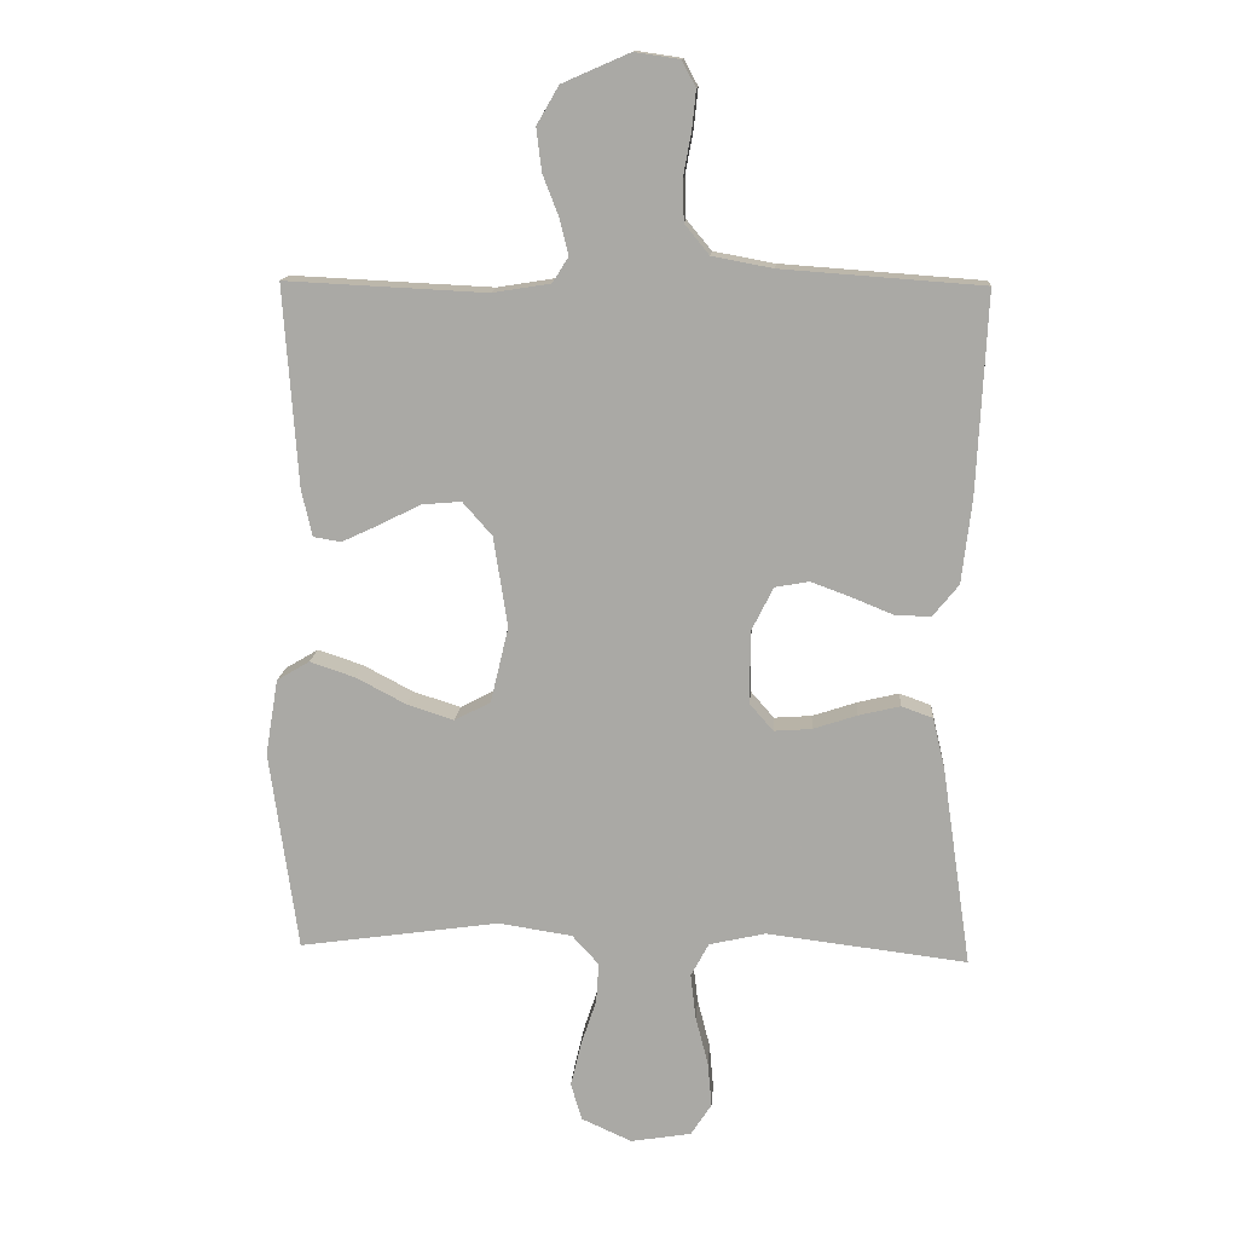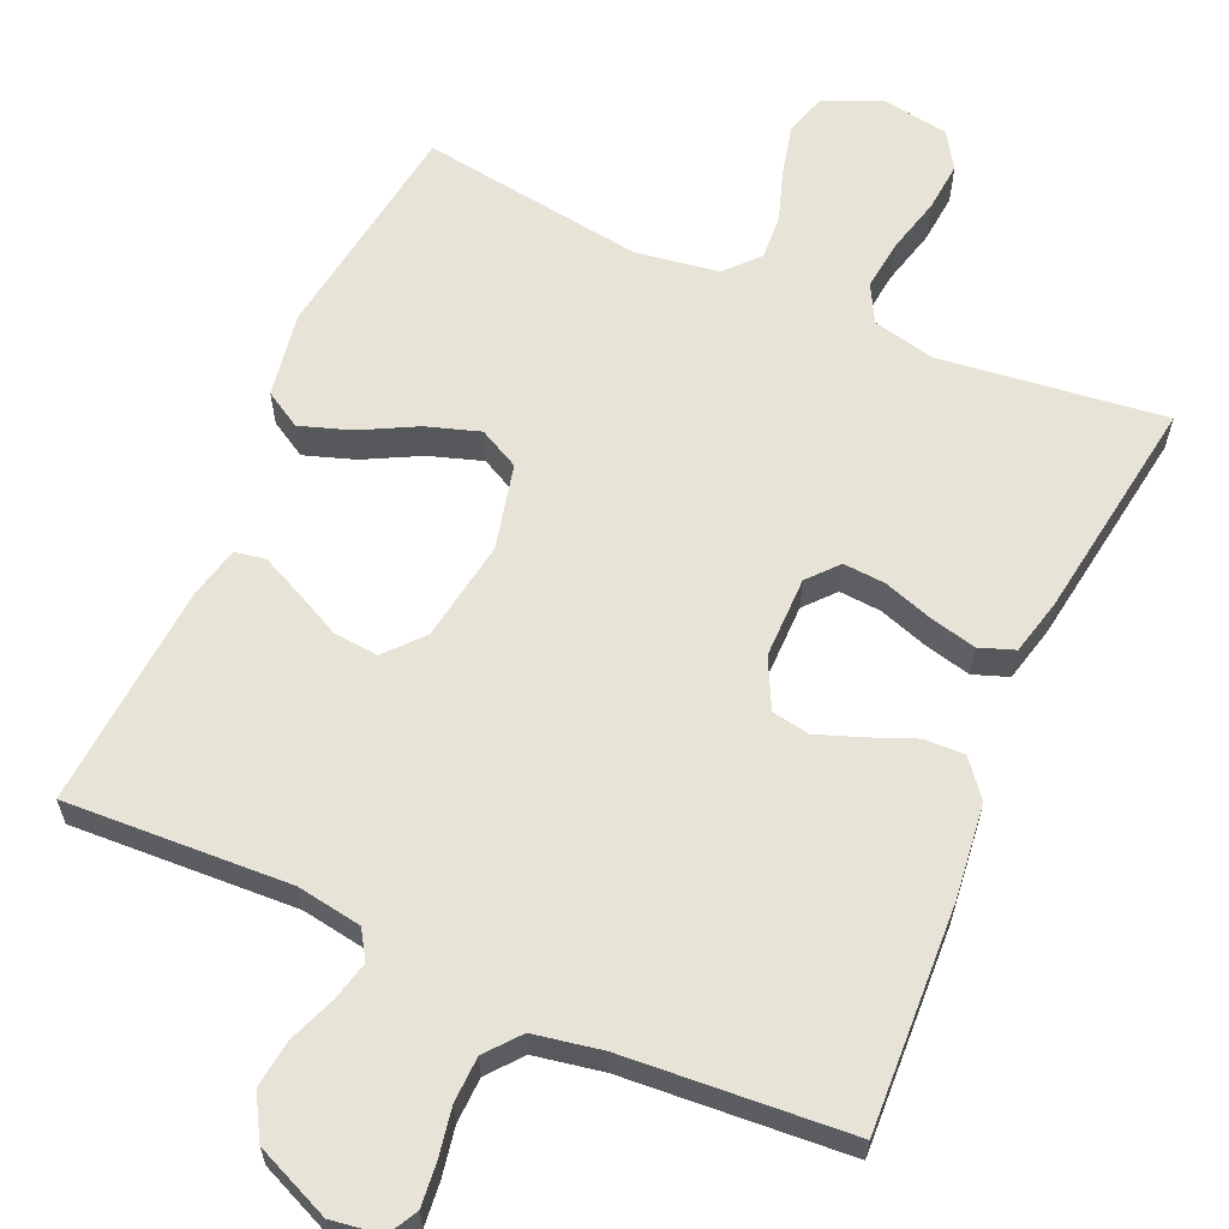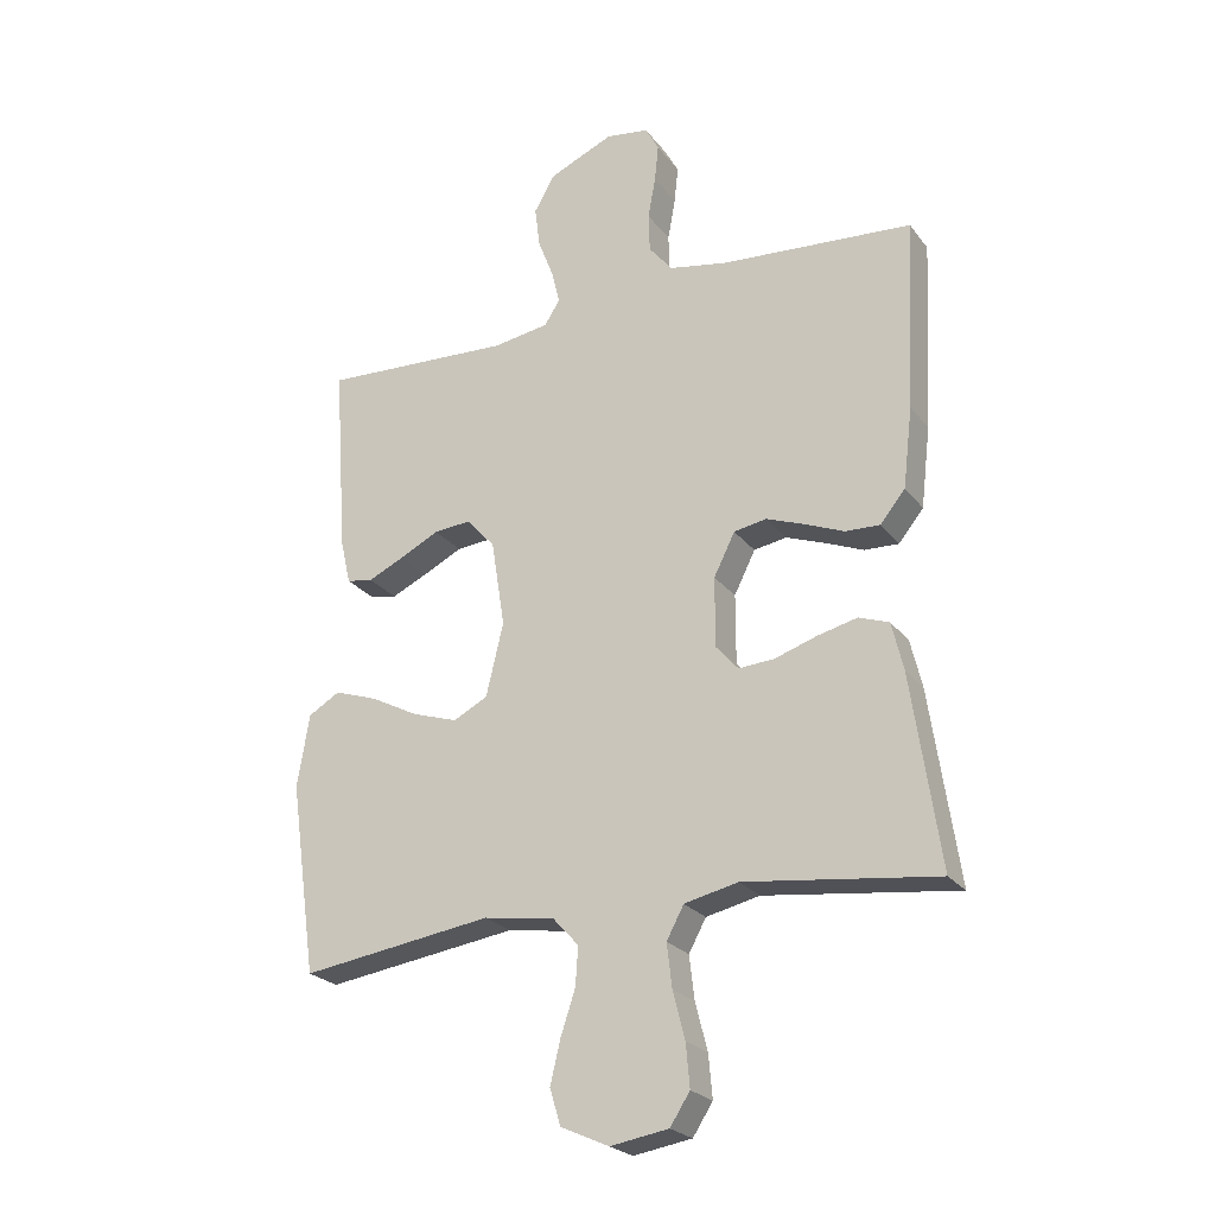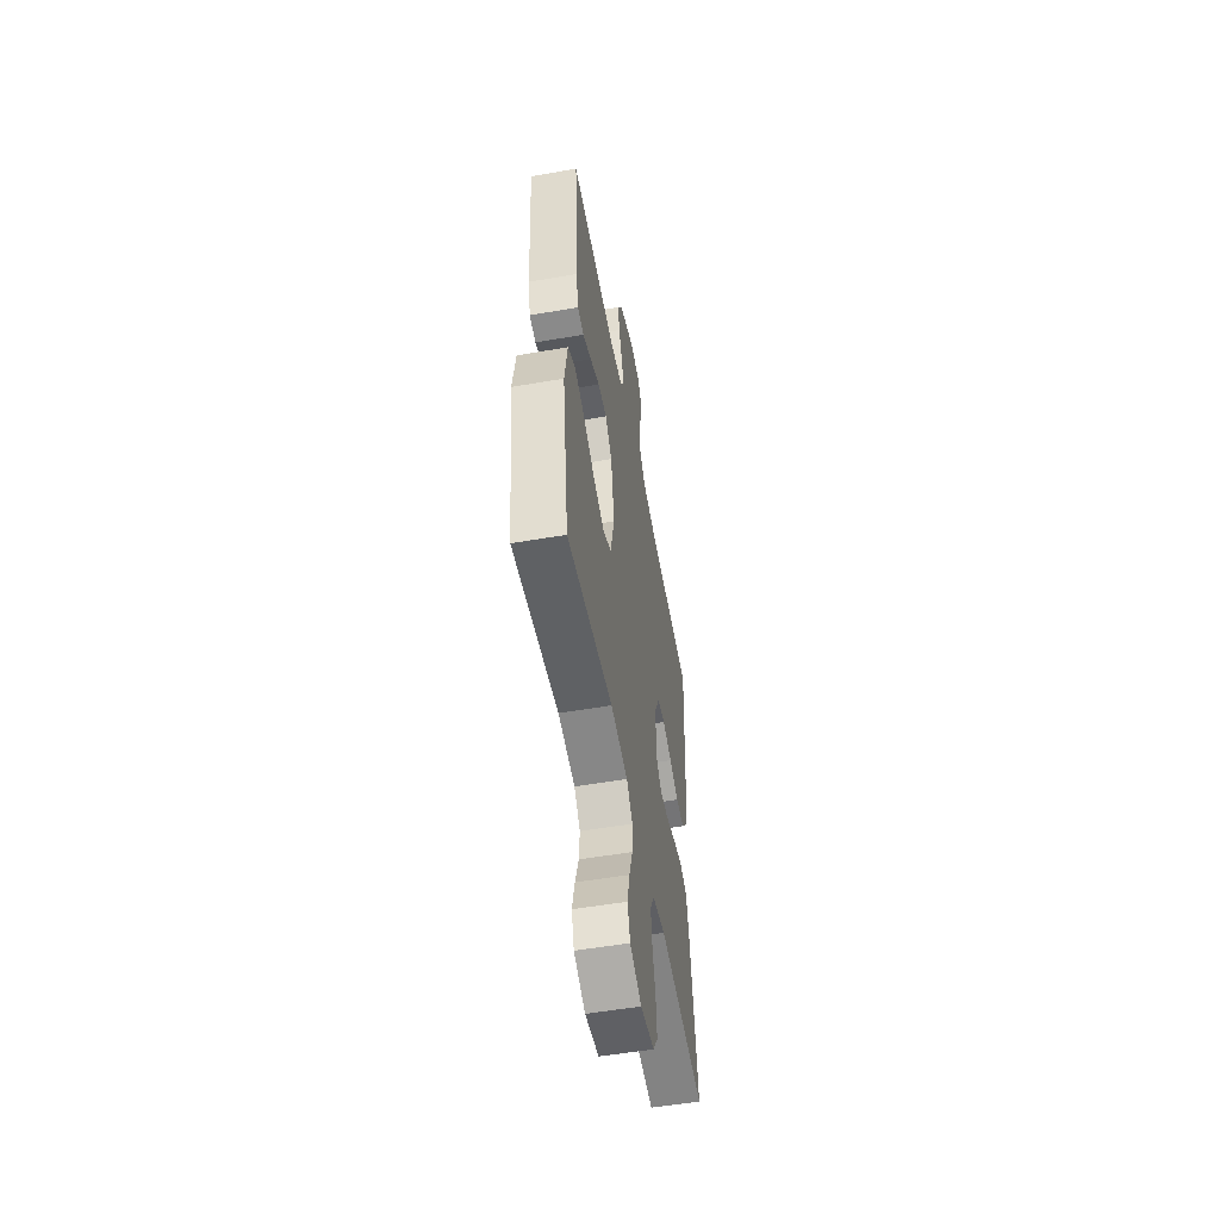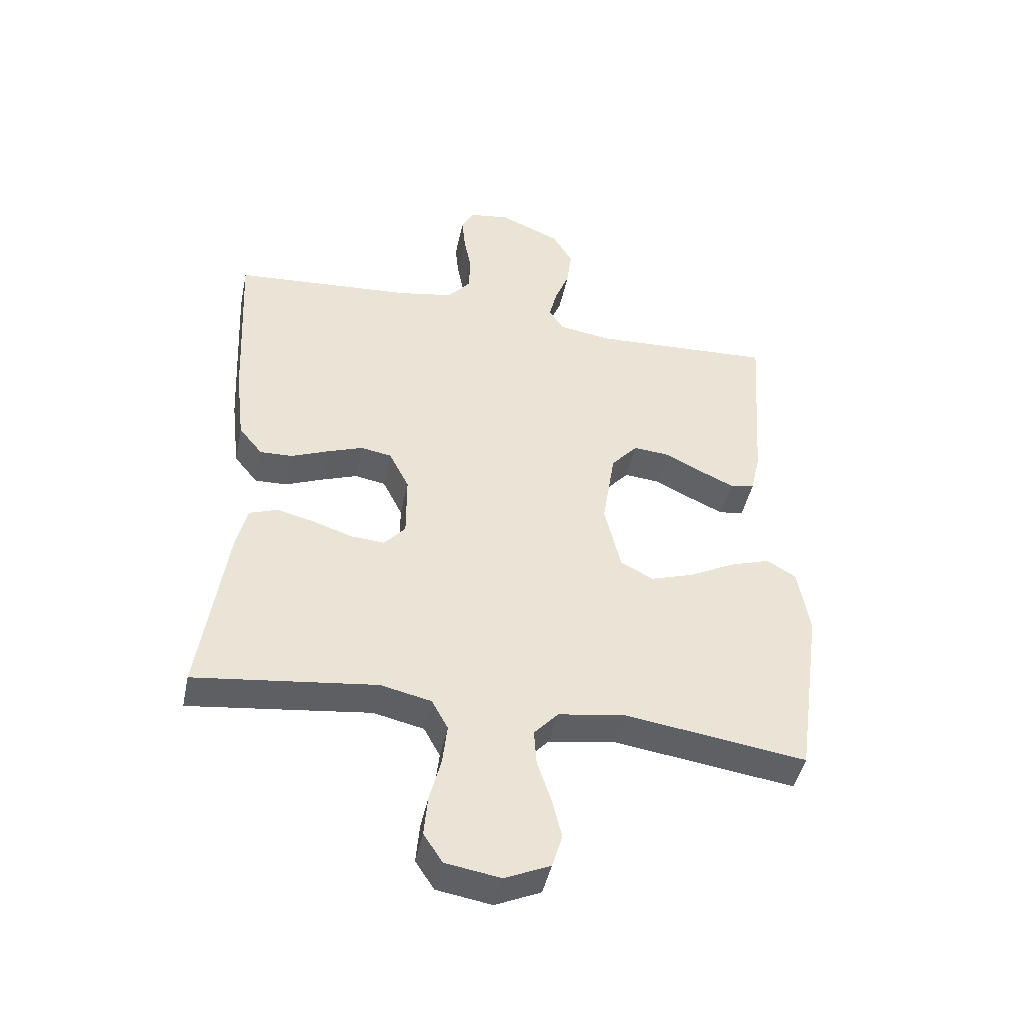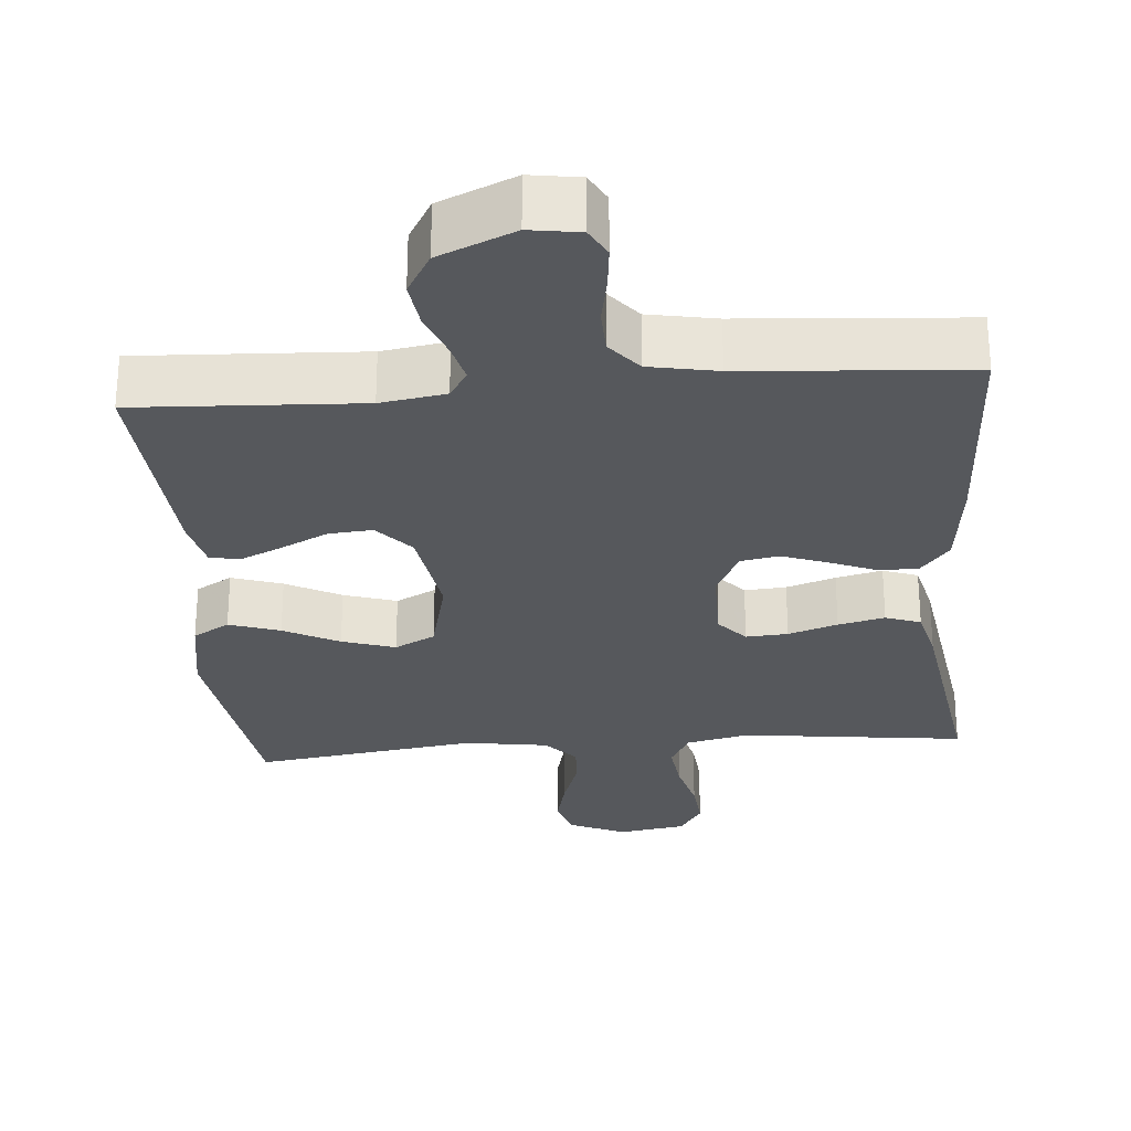
<metadata>
{"format":"obj","ext":"obj","renderer":"f3d","projection":"perspective","resolution":1024,"background":"white","views":[{"elev":13.8,"azim":4.0,"up":"+Z"},{"elev":62.1,"azim":23.9,"up":"+Y"},{"elev":-24.0,"azim":27.8,"up":"+Z"},{"elev":-54.2,"azim":-79.6,"up":"+Z"},{"elev":-45.3,"azim":168.2,"up":"+Z"},{"elev":-28.0,"azim":4.7,"up":"+Y"}]}
</metadata>
<code>
v 0.5 0.07 0.5
v 0.485 0.07 0.2
v 0.47 0.07 0.074
v 0.431 0.07 0.026
v 0.377 0.07 0.028
v 0.316 0.07 0.053
v 0.256 0.07 0.075
v 0.205 0.07 0.066
v 0.172 0.07 0
v 0.172 0.07 -0.109
v 0.207 0.07 -0.149
v 0.263 0.07 -0.145
v 0.329 0.07 -0.123
v 0.391 0.07 -0.108
v 0.438 0.07 -0.125
v 0.456 0.07 -0.2
v 0.5 0.07 -0.5
v 0.2 0.07 -0.463
v 0.116 0.07 -0.482
v 0.089 0.07 -0.532
v 0.097 0.07 -0.6
v 0.116 0.07 -0.674
v 0.122 0.07 -0.741
v 0.091 0.07 -0.789
v 0 0.07 -0.804
v -0.075 0.07 -0.77
v -0.092 0.07 -0.714
v -0.076 0.07 -0.647
v -0.053 0.07 -0.578
v -0.049 0.07 -0.518
v -0.089 0.07 -0.474
v -0.2 0.07 -0.457
v -0.5 0.07 -0.5
v -0.542 0.07 -0.2
v -0.523 0.07 -0.086
v -0.474 0.07 -0.057
v -0.406 0.07 -0.08
v -0.332 0.07 -0.119
v -0.261 0.07 -0.142
v -0.207 0.07 -0.114
v -0.18 0.07 0
v -0.201 0.07 0.135
v -0.245 0.07 0.185
v -0.304 0.07 0.18
v -0.366 0.07 0.149
v -0.422 0.07 0.123
v -0.463 0.07 0.13
v -0.479 0.07 0.2
v -0.5 0.07 0.5
v -0.2 0.07 0.485
v -0.113 0.07 0.499
v -0.089 0.07 0.537
v -0.102 0.07 0.59
v -0.126 0.07 0.652
v -0.134 0.07 0.716
v -0.101 0.07 0.773
v 0 0.07 0.817
v 0.067 0.07 0.807
v 0.088 0.07 0.768
v 0.082 0.07 0.71
v 0.07 0.07 0.645
v 0.072 0.07 0.584
v 0.109 0.07 0.539
v 0.2 0.07 0.522
v 0.5 0 0.5
v 0.485 0 0.2
v 0.47 0 0.074
v 0.431 0 0.026
v 0.377 0 0.028
v 0.316 0 0.053
v 0.256 0 0.075
v 0.205 0 0.066
v 0.172 0 0
v 0.172 0 -0.109
v 0.207 0 -0.149
v 0.263 0 -0.145
v 0.329 0 -0.123
v 0.391 0 -0.108
v 0.438 0 -0.125
v 0.456 0 -0.2
v 0.5 0 -0.5
v 0.2 0 -0.463
v 0.116 0 -0.482
v 0.089 0 -0.532
v 0.097 0 -0.6
v 0.116 0 -0.674
v 0.122 0 -0.741
v 0.091 0 -0.789
v 0 0 -0.804
v -0.075 0 -0.77
v -0.092 0 -0.714
v -0.076 0 -0.647
v -0.053 0 -0.578
v -0.049 0 -0.518
v -0.089 0 -0.474
v -0.2 0 -0.457
v -0.5 0 -0.5
v -0.542 0 -0.2
v -0.523 0 -0.086
v -0.474 0 -0.057
v -0.406 0 -0.08
v -0.332 0 -0.119
v -0.261 0 -0.142
v -0.207 0 -0.114
v -0.18 0 0
v -0.201 0 0.135
v -0.245 0 0.185
v -0.304 0 0.18
v -0.366 0 0.149
v -0.422 0 0.123
v -0.463 0 0.13
v -0.479 0 0.2
v -0.5 0 0.5
v -0.2 0 0.485
v -0.113 0 0.499
v -0.089 0 0.537
v -0.102 0 0.59
v -0.126 0 0.652
v -0.134 0 0.716
v -0.101 0 0.773
v 0 0 0.817
v 0.067 0 0.807
v 0.088 0 0.768
v 0.082 0 0.71
v 0.07 0 0.645
v 0.072 0 0.584
v 0.109 0 0.539
v 0.2 0 0.522
f 58 59 60 61
f 56 57 58 61
f 56 61 62
f 53 54 55 56
f 52 53 56 62
f 51 52 62 63
f 47 48 49 50
f 47 50 51
f 44 45 46 47
f 44 47 51 63
f 35 36 37 38
f 35 38 39
f 32 33 34 35
f 31 32 35 39
f 30 31 39 40
f 26 27 28 29
f 24 25 26 29
f 24 29 30
f 21 22 23 24
f 20 21 24 30
f 19 20 30 40
f 15 16 17 18
f 12 13 14 15
f 12 15 18 19
f 3 4 5 6
f 3 6 7
f 64 1 2 3
f 64 3 7
f 43 44 63 64
f 42 43 64 7
f 41 42 7 8
f 40 41 8 9
f 19 40 9 10
f 11 12 19
f 10 11 19
f 125 124 123 122
f 125 122 121 120
f 126 125 120
f 120 119 118 117
f 126 120 117 116
f 127 126 116 115
f 114 113 112 111
f 115 114 111
f 111 110 109 108
f 127 115 111 108
f 102 101 100 99
f 103 102 99
f 99 98 97 96
f 103 99 96 95
f 104 103 95 94
f 93 92 91 90
f 93 90 89 88
f 94 93 88
f 88 87 86 85
f 94 88 85 84
f 104 94 84 83
f 82 81 80 79
f 79 78 77 76
f 83 82 79 76
f 70 69 68 67
f 71 70 67
f 67 66 65 128
f 71 67 128
f 128 127 108 107
f 71 128 107 106
f 72 71 106 105
f 73 72 105 104
f 74 73 104 83
f 83 76 75
f 83 75 74
f 1 65 66 2
f 2 66 67 3
f 3 67 68 4
f 4 68 69 5
f 5 69 70 6
f 6 70 71 7
f 7 71 72 8
f 8 72 73 9
f 9 73 74 10
f 10 74 75 11
f 11 75 76 12
f 12 76 77 13
f 13 77 78 14
f 14 78 79 15
f 15 79 80 16
f 16 80 81 17
f 17 81 82 18
f 18 82 83 19
f 19 83 84 20
f 20 84 85 21
f 21 85 86 22
f 22 86 87 23
f 23 87 88 24
f 24 88 89 25
f 25 89 90 26
f 26 90 91 27
f 27 91 92 28
f 28 92 93 29
f 29 93 94 30
f 30 94 95 31
f 31 95 96 32
f 32 96 97 33
f 33 97 98 34
f 34 98 99 35
f 35 99 100 36
f 36 100 101 37
f 37 101 102 38
f 38 102 103 39
f 39 103 104 40
f 40 104 105 41
f 41 105 106 42
f 42 106 107 43
f 43 107 108 44
f 44 108 109 45
f 45 109 110 46
f 46 110 111 47
f 47 111 112 48
f 48 112 113 49
f 49 113 114 50
f 50 114 115 51
f 51 115 116 52
f 52 116 117 53
f 53 117 118 54
f 54 118 119 55
f 55 119 120 56
f 56 120 121 57
f 57 121 122 58
f 58 122 123 59
f 59 123 124 60
f 60 124 125 61
f 61 125 126 62
f 62 126 127 63
f 63 127 128 64
f 64 128 65 1

</code>
